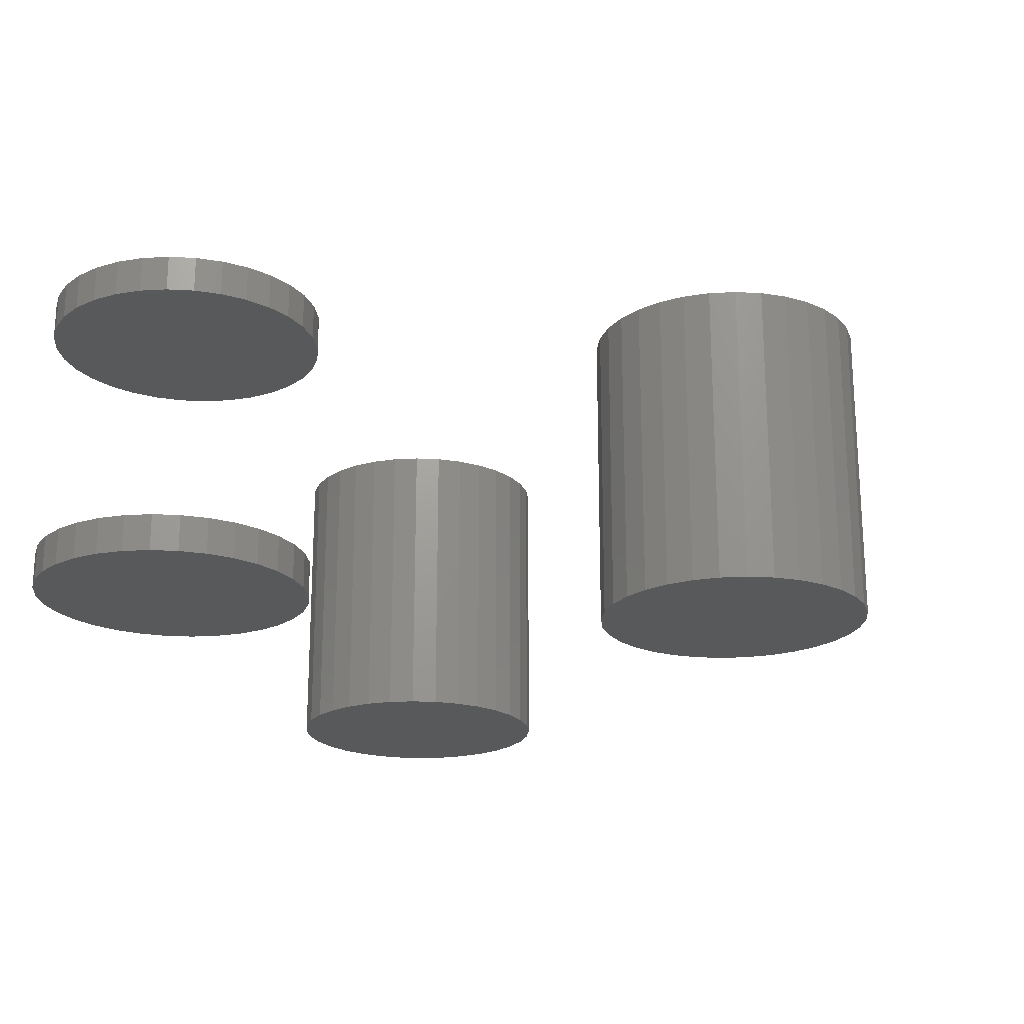
<metadata>
{"format":"stl","ext":"stl","renderer":"f3d","projection":"perspective","resolution":1024,"background":"white","views":[{"elev":-20.7,"azim":112.6,"up":"+Z"}]}
</metadata>
<code>
# stl→obj: 384 verts, 744 faces
v 0.2289 -0.2539 0.4141
v 0.2289 -0.2539 0.4688
v 0.2329 -0.2134 0.4141
v 0.2329 -0.2134 0.4688
v 0.2447 -0.1745 0.4141
v 0.2447 -0.1745 0.4688
v 0.2639 -0.1386 0.4141
v 0.2639 -0.1386 0.4688
v 0.2897 -0.1072 0.4141
v 0.2897 -0.1072 0.4688
v 0.3212 -0.08135 0.4141
v 0.3212 -0.08135 0.4688
v 0.357 -0.06218 0.4141
v 0.357 -0.06218 0.4688
v 0.396 -0.05037 0.4141
v 0.396 -0.05037 0.4688
v 0.4364 -0.04638 0.4141
v 0.4364 -0.04638 0.4688
v 0.4769 -0.05037 0.4141
v 0.4769 -0.05037 0.4688
v 0.5158 -0.06218 0.4141
v 0.5158 -0.06218 0.4688
v 0.5517 -0.08135 0.4141
v 0.5517 -0.08135 0.4688
v 0.5831 -0.1072 0.4141
v 0.5831 -0.1072 0.4688
v 0.6089 -0.1386 0.4141
v 0.6089 -0.1386 0.4688
v 0.6281 -0.1745 0.4141
v 0.6281 -0.1745 0.4688
v 0.6399 -0.2134 0.4141
v 0.6399 -0.2134 0.4688
v 0.6439 -0.2539 0.4141
v 0.6439 -0.2539 0.4688
v 0.2289 -0.2539 0
v 0.2289 -0.2539 0.05469
v 0.2329 -0.2134 0
v 0.2329 -0.2134 0.05469
v 0.2447 -0.1745 0
v 0.2447 -0.1745 0.05469
v 0.2639 -0.1386 0
v 0.2639 -0.1386 0.05469
v 0.2897 -0.1072 0
v 0.2897 -0.1072 0.05469
v 0.3212 -0.08135 0
v 0.3212 -0.08135 0.05469
v 0.357 -0.06218 0
v 0.357 -0.06218 0.05469
v 0.396 -0.05037 0
v 0.396 -0.05037 0.05469
v 0.4364 -0.04638 0
v 0.4364 -0.04638 0.05469
v 0.4769 -0.05037 0
v 0.4769 -0.05037 0.05469
v 0.5158 -0.06218 0
v 0.5158 -0.06218 0.05469
v 0.5517 -0.08135 0
v 0.5517 -0.08135 0.05469
v 0.5831 -0.1072 0
v 0.5831 -0.1072 0.05469
v 0.6089 -0.1386 0
v 0.6089 -0.1386 0.05469
v 0.6281 -0.1745 0
v 0.6281 -0.1745 0.05469
v 0.6399 -0.2134 0
v 0.6399 -0.2134 0.05469
v 0.6439 -0.2539 0
v 0.6439 -0.2539 0.05469
v 0.6399 -0.2943 0.4141
v 0.6399 -0.2943 0.4688
v 0.6281 -0.3333 0.4141
v 0.6281 -0.3333 0.4688
v 0.6089 -0.3691 0.4141
v 0.6089 -0.3691 0.4688
v 0.5831 -0.4006 0.4141
v 0.5831 -0.4006 0.4688
v 0.5517 -0.4264 0.4141
v 0.5517 -0.4264 0.4688
v 0.5158 -0.4456 0.4141
v 0.5158 -0.4456 0.4688
v 0.4769 -0.4574 0.4141
v 0.4769 -0.4574 0.4688
v 0.4364 -0.4613 0.4141
v 0.4364 -0.4613 0.4688
v 0.396 -0.4574 0.4141
v 0.396 -0.4574 0.4688
v 0.357 -0.4456 0.4141
v 0.357 -0.4456 0.4688
v 0.3212 -0.4264 0.4141
v 0.3212 -0.4264 0.4688
v 0.2897 -0.4006 0.4141
v 0.2897 -0.4006 0.4688
v 0.2639 -0.3691 0.4141
v 0.2639 -0.3691 0.4688
v 0.2447 -0.3333 0.4141
v 0.2447 -0.3333 0.4688
v 0.2329 -0.2943 0.4141
v 0.2329 -0.2943 0.4688
v 0.6399 -0.2943 0
v 0.6399 -0.2943 0.05469
v 0.6281 -0.3333 0
v 0.6281 -0.3333 0.05469
v 0.6089 -0.3691 0
v 0.6089 -0.3691 0.05469
v 0.5831 -0.4006 0
v 0.5831 -0.4006 0.05469
v 0.5517 -0.4264 0
v 0.5517 -0.4264 0.05469
v 0.5158 -0.4456 0
v 0.5158 -0.4456 0.05469
v 0.4769 -0.4574 0
v 0.4769 -0.4574 0.05469
v 0.4364 -0.4613 0
v 0.4364 -0.4613 0.05469
v 0.396 -0.4574 0
v 0.396 -0.4574 0.05469
v 0.357 -0.4456 0
v 0.357 -0.4456 0.05469
v 0.3212 -0.4264 0
v 0.3212 -0.4264 0.05469
v 0.2897 -0.4006 0
v 0.2897 -0.4006 0.05469
v 0.2639 -0.3691 0
v 0.2639 -0.3691 0.05469
v 0.2447 -0.3333 0
v 0.2447 -0.3333 0.05469
v 0.2329 -0.2943 0
v 0.2329 -0.2943 0.05469
v -0.4378 -0.4049 0.05469
v -0.4077 -0.4019 0.4141
v -0.4077 -0.4019 0.05469
v -0.3788 -0.3931 0.4141
v -0.3788 -0.3931 0.05469
v -0.3521 -0.3788 0.4141
v -0.3521 -0.3788 0.05469
v -0.3287 -0.3596 0.4141
v -0.3287 -0.3596 0.05469
v -0.3095 -0.3363 0.4141
v -0.3095 -0.3363 0.05469
v -0.2952 -0.3096 0.4141
v -0.2952 -0.3096 0.05469
v -0.2864 -0.2806 0.4141
v -0.2864 -0.2806 0.05469
v -0.2835 -0.2505 0.4141
v -0.2835 -0.2505 0.05469
v -0.4378 -0.4049 0.4141
v -0.4679 -0.4019 0.05469
v -0.4679 -0.4019 0.4141
v -0.4969 -0.3931 0.05469
v -0.4969 -0.3931 0.4141
v -0.5236 -0.3788 0.05469
v -0.5236 -0.3788 0.4141
v -0.547 -0.3596 0.05469
v -0.547 -0.3596 0.4141
v -0.5662 -0.3363 0.05469
v -0.5662 -0.3363 0.4141
v -0.5804 -0.3096 0.05469
v -0.5804 -0.3096 0.4141
v -0.5892 -0.2806 0.05469
v -0.5892 -0.2806 0.4141
v -0.5922 -0.2505 0.05469
v -0.5922 -0.2505 0.4141
v -0.4378 -0.09613 0.05469
v -0.4679 -0.0991 0.4141
v -0.4679 -0.0991 0.05469
v -0.4969 -0.1079 0.4141
v -0.4969 -0.1079 0.05469
v -0.5236 -0.1221 0.4141
v -0.5236 -0.1221 0.05469
v -0.547 -0.1413 0.4141
v -0.547 -0.1413 0.05469
v -0.5662 -0.1647 0.4141
v -0.5662 -0.1647 0.05469
v -0.5804 -0.1914 0.4141
v -0.5804 -0.1914 0.05469
v -0.5892 -0.2204 0.4141
v -0.5892 -0.2204 0.05469
v -0.4378 -0.09613 0.4141
v -0.4077 -0.0991 0.05469
v -0.4077 -0.0991 0.4141
v -0.3788 -0.1079 0.05469
v -0.3788 -0.1079 0.4141
v -0.3521 -0.1221 0.05469
v -0.3521 -0.1221 0.4141
v -0.3287 -0.1413 0.05469
v -0.3287 -0.1413 0.4141
v -0.3095 -0.1647 0.05469
v -0.3095 -0.1647 0.4141
v -0.2952 -0.1914 0.05469
v -0.2952 -0.1914 0.4141
v -0.2864 -0.2204 0.05469
v -0.2864 -0.2204 0.4141
v -0.005263 0.3453 0.05469
v 0.02477 0.3483 0.4141
v 0.02477 0.3483 0.05469
v 0.05365 0.357 0.4141
v 0.05365 0.357 0.05469
v 0.08027 0.3713 0.4141
v 0.08027 0.3713 0.05469
v 0.1036 0.3904 0.4141
v 0.1036 0.3904 0.05469
v 0.1227 0.4137 0.4141
v 0.1227 0.4137 0.05469
v 0.137 0.4403 0.4141
v 0.137 0.4403 0.05469
v 0.1457 0.4692 0.4141
v 0.1457 0.4692 0.05469
v 0.1487 0.4993 0.4141
v 0.1487 0.4993 0.05469
v -0.005263 0.3453 0.4141
v -0.0353 0.3483 0.05469
v -0.0353 0.3483 0.4141
v -0.06418 0.357 0.05469
v -0.06418 0.357 0.4141
v -0.09079 0.3713 0.05469
v -0.09079 0.3713 0.4141
v -0.1141 0.3904 0.05469
v -0.1141 0.3904 0.4141
v -0.1333 0.4137 0.05469
v -0.1333 0.4137 0.4141
v -0.1475 0.4403 0.05469
v -0.1475 0.4403 0.4141
v -0.1563 0.4692 0.05469
v -0.1563 0.4692 0.4141
v -0.1592 0.4993 0.05469
v -0.1592 0.4993 0.4141
v -0.005263 0.6532 0.05469
v -0.0353 0.6502 0.4141
v -0.0353 0.6502 0.05469
v -0.06418 0.6415 0.4141
v -0.06418 0.6415 0.05469
v -0.09079 0.6273 0.4141
v -0.09079 0.6273 0.05469
v -0.1141 0.6081 0.4141
v -0.1141 0.6081 0.05469
v -0.1333 0.5848 0.4141
v -0.1333 0.5848 0.05469
v -0.1475 0.5582 0.4141
v -0.1475 0.5582 0.05469
v -0.1563 0.5293 0.4141
v -0.1563 0.5293 0.05469
v -0.005263 0.6532 0.4141
v 0.02477 0.6502 0.05469
v 0.02477 0.6502 0.4141
v 0.05365 0.6415 0.05469
v 0.05365 0.6415 0.4141
v 0.08027 0.6273 0.05469
v 0.08027 0.6273 0.4141
v 0.1036 0.6081 0.05469
v 0.1036 0.6081 0.4141
v 0.1227 0.5848 0.05469
v 0.1227 0.5848 0.4141
v 0.137 0.5582 0.05469
v 0.137 0.5582 0.4141
v 0.1457 0.5293 0.05469
v 0.1457 0.5293 0.4141
v -0.4786 -0.04546 0.4688
v -0.397 -0.04546 0.4688
v -0.4378 -0.04145 0.4688
v -0.5178 -0.05736 0.4688
v -0.3578 -0.05736 0.4688
v -0.3578 -0.4436 0.4688
v -0.4786 -0.4555 0.4688
v -0.397 -0.4555 0.4688
v -0.4378 -0.4595 0.4688
v -0.3217 -0.07668 0.4688
v -0.554 -0.07668 0.4688
v -0.29 -0.1027 0.4688
v -0.5856 -0.1027 0.4688
v -0.264 -0.1344 0.4688
v -0.6116 -0.1344 0.4688
v -0.2447 -0.1705 0.4688
v -0.631 -0.1705 0.4688
v -0.2328 -0.2097 0.4688
v -0.6429 -0.2097 0.4688
v -0.2288 -0.2505 0.4688
v -0.6469 -0.2505 0.4688
v -0.2328 -0.2913 0.4688
v -0.6429 -0.2913 0.4688
v -0.2447 -0.3305 0.4688
v -0.631 -0.3305 0.4688
v -0.264 -0.3666 0.4688
v -0.6116 -0.3666 0.4688
v -0.29 -0.3983 0.4688
v -0.5856 -0.3983 0.4688
v -0.3217 -0.4243 0.4688
v -0.554 -0.4243 0.4688
v -0.5178 -0.4436 0.4688
v -0.4378 -0.04145 0
v -0.397 -0.04546 0
v -0.4786 -0.04546 0
v -0.5178 -0.05736 0
v -0.3578 -0.05736 0
v -0.397 -0.4555 0
v -0.4786 -0.4555 0
v -0.3578 -0.4436 0
v -0.4378 -0.4595 0
v -0.5178 -0.4436 0
v -0.554 -0.4243 0
v -0.3217 -0.4243 0
v -0.5856 -0.3983 0
v -0.29 -0.3983 0
v -0.6116 -0.3666 0
v -0.264 -0.3666 0
v -0.631 -0.3305 0
v -0.2447 -0.3305 0
v -0.6429 -0.2913 0
v -0.2328 -0.2913 0
v -0.6469 -0.2505 0
v -0.2288 -0.2505 0
v -0.6429 -0.2097 0
v -0.2328 -0.2097 0
v -0.631 -0.1705 0
v -0.2447 -0.1705 0
v -0.6116 -0.1344 0
v -0.264 -0.1344 0
v -0.5856 -0.1027 0
v -0.29 -0.1027 0
v -0.554 -0.07668 0
v -0.3217 -0.07668 0
v -0.04597 0.7039 0.4688
v 0.03544 0.7039 0.4688
v -0.005263 0.7079 0.4688
v -0.0851 0.692 0.4688
v 0.07458 0.692 0.4688
v 0.07458 0.3065 0.4688
v -0.04597 0.2946 0.4688
v 0.03544 0.2946 0.4688
v -0.005263 0.2906 0.4688
v 0.1106 0.6727 0.4688
v -0.1212 0.6727 0.4688
v 0.1423 0.6468 0.4688
v -0.1528 0.6468 0.4688
v 0.1682 0.6152 0.4688
v -0.1787 0.6152 0.4688
v 0.1875 0.5791 0.4688
v -0.198 0.5791 0.4688
v 0.1994 0.54 0.4688
v -0.2099 0.54 0.4688
v 0.2034 0.4993 0.4688
v -0.2139 0.4993 0.4688
v 0.1994 0.4586 0.4688
v -0.2099 0.4586 0.4688
v 0.1875 0.4194 0.4688
v -0.198 0.4194 0.4688
v 0.1682 0.3833 0.4688
v -0.1787 0.3833 0.4688
v 0.1423 0.3517 0.4688
v -0.1528 0.3517 0.4688
v 0.1106 0.3258 0.4688
v -0.1212 0.3258 0.4688
v -0.0851 0.3065 0.4688
v -0.005263 0.7079 0
v 0.03544 0.7039 0
v -0.04597 0.7039 0
v -0.0851 0.692 0
v 0.07458 0.692 0
v 0.03544 0.2946 0
v -0.04597 0.2946 0
v 0.07458 0.3065 0
v -0.005263 0.2906 0
v -0.0851 0.3065 0
v -0.1212 0.3258 0
v 0.1106 0.3258 0
v -0.1528 0.3517 0
v 0.1423 0.3517 0
v -0.1787 0.3833 0
v 0.1682 0.3833 0
v -0.198 0.4194 0
v 0.1875 0.4194 0
v -0.2099 0.4586 0
v 0.1994 0.4586 0
v -0.2139 0.4993 0
v 0.2034 0.4993 0
v -0.2099 0.54 0
v 0.1994 0.54 0
v -0.198 0.5791 0
v 0.1875 0.5791 0
v -0.1787 0.6152 0
v 0.1682 0.6152 0
v -0.1528 0.6468 0
v 0.1423 0.6468 0
v -0.1212 0.6727 0
v 0.1106 0.6727 0
f 1 2 3
f 3 2 4
f 3 4 5
f 5 4 6
f 5 6 7
f 7 6 8
f 7 8 9
f 9 8 10
f 9 10 11
f 11 10 12
f 11 12 13
f 13 12 14
f 13 14 15
f 15 14 16
f 15 16 17
f 17 16 18
f 17 18 19
f 19 18 20
f 19 20 21
f 21 20 22
f 21 22 23
f 23 22 24
f 23 24 25
f 25 24 26
f 25 26 27
f 27 26 28
f 27 28 29
f 29 28 30
f 29 30 31
f 31 30 32
f 31 32 33
f 33 32 34
f 35 36 37
f 37 36 38
f 37 38 39
f 39 38 40
f 39 40 41
f 41 40 42
f 41 42 43
f 43 42 44
f 43 44 45
f 45 44 46
f 45 46 47
f 47 46 48
f 47 48 49
f 49 48 50
f 49 50 51
f 51 50 52
f 51 52 53
f 53 52 54
f 53 54 55
f 55 54 56
f 55 56 57
f 57 56 58
f 57 58 59
f 59 58 60
f 59 60 61
f 61 60 62
f 61 62 63
f 63 62 64
f 63 64 65
f 65 64 66
f 65 66 67
f 67 66 68
f 33 34 69
f 69 34 70
f 69 70 71
f 71 70 72
f 71 72 73
f 73 72 74
f 73 74 75
f 75 74 76
f 75 76 77
f 77 76 78
f 77 78 79
f 79 78 80
f 79 80 81
f 81 80 82
f 81 82 83
f 83 82 84
f 83 84 85
f 85 84 86
f 85 86 87
f 87 86 88
f 87 88 89
f 89 88 90
f 89 90 91
f 91 90 92
f 91 92 93
f 93 92 94
f 93 94 95
f 95 94 96
f 95 96 97
f 97 96 98
f 97 98 1
f 1 98 2
f 67 68 99
f 99 68 100
f 99 100 101
f 101 100 102
f 101 102 103
f 103 102 104
f 103 104 105
f 105 104 106
f 105 106 107
f 107 106 108
f 107 108 109
f 109 108 110
f 109 110 111
f 111 110 112
f 111 112 113
f 113 112 114
f 113 114 115
f 115 114 116
f 115 116 117
f 117 116 118
f 117 118 119
f 119 118 120
f 119 120 121
f 121 120 122
f 121 122 123
f 123 122 124
f 123 124 125
f 125 124 126
f 125 126 127
f 127 126 128
f 127 128 35
f 35 128 36
f 50 54 52
f 54 50 48
f 54 48 56
f 110 116 112
f 112 116 114
f 56 48 58
f 58 48 46
f 58 46 60
f 60 46 44
f 60 44 62
f 62 44 42
f 62 42 64
f 64 42 40
f 64 40 66
f 66 40 38
f 66 38 68
f 68 38 36
f 68 36 100
f 100 36 128
f 100 128 102
f 102 128 126
f 102 126 104
f 104 126 124
f 104 124 106
f 106 124 122
f 106 122 108
f 108 122 120
f 108 120 110
f 110 120 118
f 110 118 116
f 17 19 15
f 13 15 19
f 21 13 19
f 81 85 79
f 83 85 81
f 85 87 79
f 79 87 89
f 79 89 77
f 77 89 91
f 77 91 75
f 75 91 93
f 75 93 73
f 73 93 95
f 73 95 71
f 71 95 97
f 71 97 69
f 69 97 1
f 69 1 33
f 33 1 3
f 33 3 31
f 31 3 5
f 31 5 29
f 29 5 7
f 29 7 27
f 27 7 9
f 27 9 25
f 25 9 11
f 25 11 23
f 23 11 13
f 23 13 21
f 129 130 131
f 131 130 132
f 131 132 133
f 133 132 134
f 133 134 135
f 135 134 136
f 135 136 137
f 137 136 138
f 137 138 139
f 139 138 140
f 139 140 141
f 141 140 142
f 141 142 143
f 143 142 144
f 143 144 145
f 130 129 146
f 146 129 147
f 146 147 148
f 148 147 149
f 148 149 150
f 150 149 151
f 150 151 152
f 152 151 153
f 152 153 154
f 154 153 155
f 154 155 156
f 156 155 157
f 156 157 158
f 158 157 159
f 158 159 160
f 160 159 161
f 160 161 162
f 163 164 165
f 165 164 166
f 165 166 167
f 167 166 168
f 167 168 169
f 169 168 170
f 169 170 171
f 171 170 172
f 171 172 173
f 173 172 174
f 173 174 175
f 175 174 176
f 175 176 177
f 177 176 162
f 177 162 161
f 164 163 178
f 178 163 179
f 178 179 180
f 180 179 181
f 180 181 182
f 182 181 183
f 182 183 184
f 184 183 185
f 184 185 186
f 186 185 187
f 186 187 188
f 188 187 189
f 188 189 190
f 190 189 191
f 190 191 192
f 192 191 145
f 192 145 144
f 145 191 143
f 143 191 189
f 143 189 141
f 157 177 159
f 161 159 177
f 141 189 139
f 139 189 187
f 139 187 137
f 137 187 185
f 137 185 135
f 135 185 183
f 135 183 133
f 133 183 181
f 133 181 131
f 131 181 179
f 131 179 129
f 129 179 163
f 129 163 147
f 147 163 165
f 147 165 149
f 149 165 167
f 149 167 151
f 151 167 169
f 151 169 153
f 153 169 171
f 153 171 155
f 155 171 173
f 155 173 157
f 157 173 175
f 157 175 177
f 142 192 144
f 190 192 142
f 140 190 142
f 160 176 158
f 176 160 162
f 176 174 158
f 158 174 172
f 158 172 156
f 156 172 170
f 156 170 154
f 154 170 168
f 154 168 152
f 152 168 166
f 152 166 150
f 150 166 164
f 150 164 148
f 148 164 178
f 148 178 146
f 146 178 180
f 146 180 130
f 130 180 182
f 130 182 132
f 132 182 184
f 132 184 134
f 134 184 186
f 134 186 136
f 136 186 188
f 136 188 138
f 138 188 190
f 138 190 140
f 193 194 195
f 195 194 196
f 195 196 197
f 197 196 198
f 197 198 199
f 199 198 200
f 199 200 201
f 201 200 202
f 201 202 203
f 203 202 204
f 203 204 205
f 205 204 206
f 205 206 207
f 207 206 208
f 207 208 209
f 194 193 210
f 210 193 211
f 210 211 212
f 212 211 213
f 212 213 214
f 214 213 215
f 214 215 216
f 216 215 217
f 216 217 218
f 218 217 219
f 218 219 220
f 220 219 221
f 220 221 222
f 222 221 223
f 222 223 224
f 224 223 225
f 224 225 226
f 227 228 229
f 229 228 230
f 229 230 231
f 231 230 232
f 231 232 233
f 233 232 234
f 233 234 235
f 235 234 236
f 235 236 237
f 237 236 238
f 237 238 239
f 239 238 240
f 239 240 241
f 241 240 226
f 241 226 225
f 228 227 242
f 242 227 243
f 242 243 244
f 244 243 245
f 244 245 246
f 246 245 247
f 246 247 248
f 248 247 249
f 248 249 250
f 250 249 251
f 250 251 252
f 252 251 253
f 252 253 254
f 254 253 255
f 254 255 256
f 256 255 209
f 256 209 208
f 209 255 207
f 207 255 253
f 207 253 205
f 221 241 223
f 225 223 241
f 205 253 203
f 203 253 251
f 203 251 201
f 201 251 249
f 201 249 199
f 199 249 247
f 199 247 197
f 197 247 245
f 197 245 195
f 195 245 243
f 195 243 193
f 193 243 227
f 193 227 211
f 211 227 229
f 211 229 213
f 213 229 231
f 213 231 215
f 215 231 233
f 215 233 217
f 217 233 235
f 217 235 219
f 219 235 237
f 219 237 221
f 221 237 239
f 221 239 241
f 206 256 208
f 254 256 206
f 204 254 206
f 224 240 222
f 240 224 226
f 240 238 222
f 222 238 236
f 222 236 220
f 220 236 234
f 220 234 218
f 218 234 232
f 218 232 216
f 216 232 230
f 216 230 214
f 214 230 228
f 214 228 212
f 212 228 242
f 212 242 210
f 210 242 244
f 210 244 194
f 194 244 246
f 194 246 196
f 196 246 248
f 196 248 198
f 198 248 250
f 198 250 200
f 200 250 252
f 200 252 202
f 202 252 254
f 202 254 204
f 16 20 18
f 20 16 14
f 20 14 22
f 80 86 82
f 82 86 84
f 22 14 24
f 24 14 12
f 24 12 26
f 26 12 10
f 26 10 28
f 28 10 8
f 28 8 30
f 30 8 6
f 30 6 32
f 32 6 4
f 32 4 34
f 34 4 2
f 34 2 70
f 70 2 98
f 70 98 72
f 72 98 96
f 72 96 74
f 74 96 94
f 74 94 76
f 76 94 92
f 76 92 78
f 78 92 90
f 78 90 80
f 80 90 88
f 80 88 86
f 51 53 49
f 47 49 53
f 55 47 53
f 111 115 109
f 113 115 111
f 115 117 109
f 109 117 119
f 109 119 107
f 107 119 121
f 107 121 105
f 105 121 123
f 105 123 103
f 103 123 125
f 103 125 101
f 101 125 127
f 101 127 99
f 99 127 35
f 99 35 67
f 67 35 37
f 67 37 65
f 65 37 39
f 65 39 63
f 63 39 41
f 63 41 61
f 61 41 43
f 61 43 59
f 59 43 45
f 59 45 57
f 57 45 47
f 57 47 55
f 257 258 259
f 258 257 260
f 258 260 261
f 262 263 264
f 264 263 265
f 261 260 266
f 266 260 267
f 266 267 268
f 268 267 269
f 268 269 270
f 270 269 271
f 270 271 272
f 272 271 273
f 272 273 274
f 274 273 275
f 274 275 276
f 276 275 277
f 276 277 278
f 278 277 279
f 278 279 280
f 280 279 281
f 280 281 282
f 282 281 283
f 282 283 284
f 284 283 285
f 284 285 286
f 286 285 287
f 286 287 262
f 262 287 288
f 262 288 263
f 289 290 291
f 292 291 290
f 293 292 290
f 294 295 296
f 297 295 294
f 295 298 296
f 296 298 299
f 296 299 300
f 300 299 301
f 300 301 302
f 302 301 303
f 302 303 304
f 304 303 305
f 304 305 306
f 306 305 307
f 306 307 308
f 308 307 309
f 308 309 310
f 310 309 311
f 310 311 312
f 312 311 313
f 312 313 314
f 314 313 315
f 314 315 316
f 316 315 317
f 316 317 318
f 318 317 319
f 318 319 320
f 320 319 292
f 320 292 293
f 310 276 308
f 308 276 278
f 308 278 306
f 306 278 280
f 306 280 304
f 304 280 282
f 304 282 302
f 302 282 284
f 302 284 300
f 300 284 286
f 300 286 296
f 296 286 262
f 296 262 294
f 294 262 264
f 294 264 297
f 297 264 265
f 297 265 295
f 295 265 263
f 295 263 298
f 298 263 288
f 298 288 299
f 299 288 287
f 299 287 301
f 301 287 285
f 301 285 303
f 303 285 283
f 303 283 305
f 305 283 281
f 305 281 307
f 307 281 279
f 307 279 309
f 309 279 277
f 309 277 311
f 311 277 275
f 311 275 313
f 313 275 273
f 313 273 315
f 315 273 271
f 315 271 317
f 317 271 269
f 317 269 319
f 319 269 267
f 319 267 292
f 292 267 260
f 292 260 291
f 291 260 257
f 291 257 289
f 289 257 259
f 289 259 290
f 290 259 258
f 290 258 293
f 293 258 261
f 293 261 320
f 320 261 266
f 320 266 318
f 318 266 268
f 318 268 316
f 316 268 270
f 316 270 314
f 314 270 272
f 314 272 312
f 312 272 274
f 312 274 310
f 310 274 276
f 321 322 323
f 322 321 324
f 322 324 325
f 326 327 328
f 328 327 329
f 325 324 330
f 330 324 331
f 330 331 332
f 332 331 333
f 332 333 334
f 334 333 335
f 334 335 336
f 336 335 337
f 336 337 338
f 338 337 339
f 338 339 340
f 340 339 341
f 340 341 342
f 342 341 343
f 342 343 344
f 344 343 345
f 344 345 346
f 346 345 347
f 346 347 348
f 348 347 349
f 348 349 350
f 350 349 351
f 350 351 326
f 326 351 352
f 326 352 327
f 353 354 355
f 356 355 354
f 357 356 354
f 358 359 360
f 361 359 358
f 359 362 360
f 360 362 363
f 360 363 364
f 364 363 365
f 364 365 366
f 366 365 367
f 366 367 368
f 368 367 369
f 368 369 370
f 370 369 371
f 370 371 372
f 372 371 373
f 372 373 374
f 374 373 375
f 374 375 376
f 376 375 377
f 376 377 378
f 378 377 379
f 378 379 380
f 380 379 381
f 380 381 382
f 382 381 383
f 382 383 384
f 384 383 356
f 384 356 357
f 374 340 372
f 372 340 342
f 372 342 370
f 370 342 344
f 370 344 368
f 368 344 346
f 368 346 366
f 366 346 348
f 366 348 364
f 364 348 350
f 364 350 360
f 360 350 326
f 360 326 358
f 358 326 328
f 358 328 361
f 361 328 329
f 361 329 359
f 359 329 327
f 359 327 362
f 362 327 352
f 362 352 363
f 363 352 351
f 363 351 365
f 365 351 349
f 365 349 367
f 367 349 347
f 367 347 369
f 369 347 345
f 369 345 371
f 371 345 343
f 371 343 373
f 373 343 341
f 373 341 375
f 375 341 339
f 375 339 377
f 377 339 337
f 377 337 379
f 379 337 335
f 379 335 381
f 381 335 333
f 381 333 383
f 383 333 331
f 383 331 356
f 356 331 324
f 356 324 355
f 355 324 321
f 355 321 353
f 353 321 323
f 353 323 354
f 354 323 322
f 354 322 357
f 357 322 325
f 357 325 384
f 384 325 330
f 384 330 382
f 382 330 332
f 382 332 380
f 380 332 334
f 380 334 378
f 378 334 336
f 378 336 376
f 376 336 338
f 376 338 374
f 374 338 340

</code>
